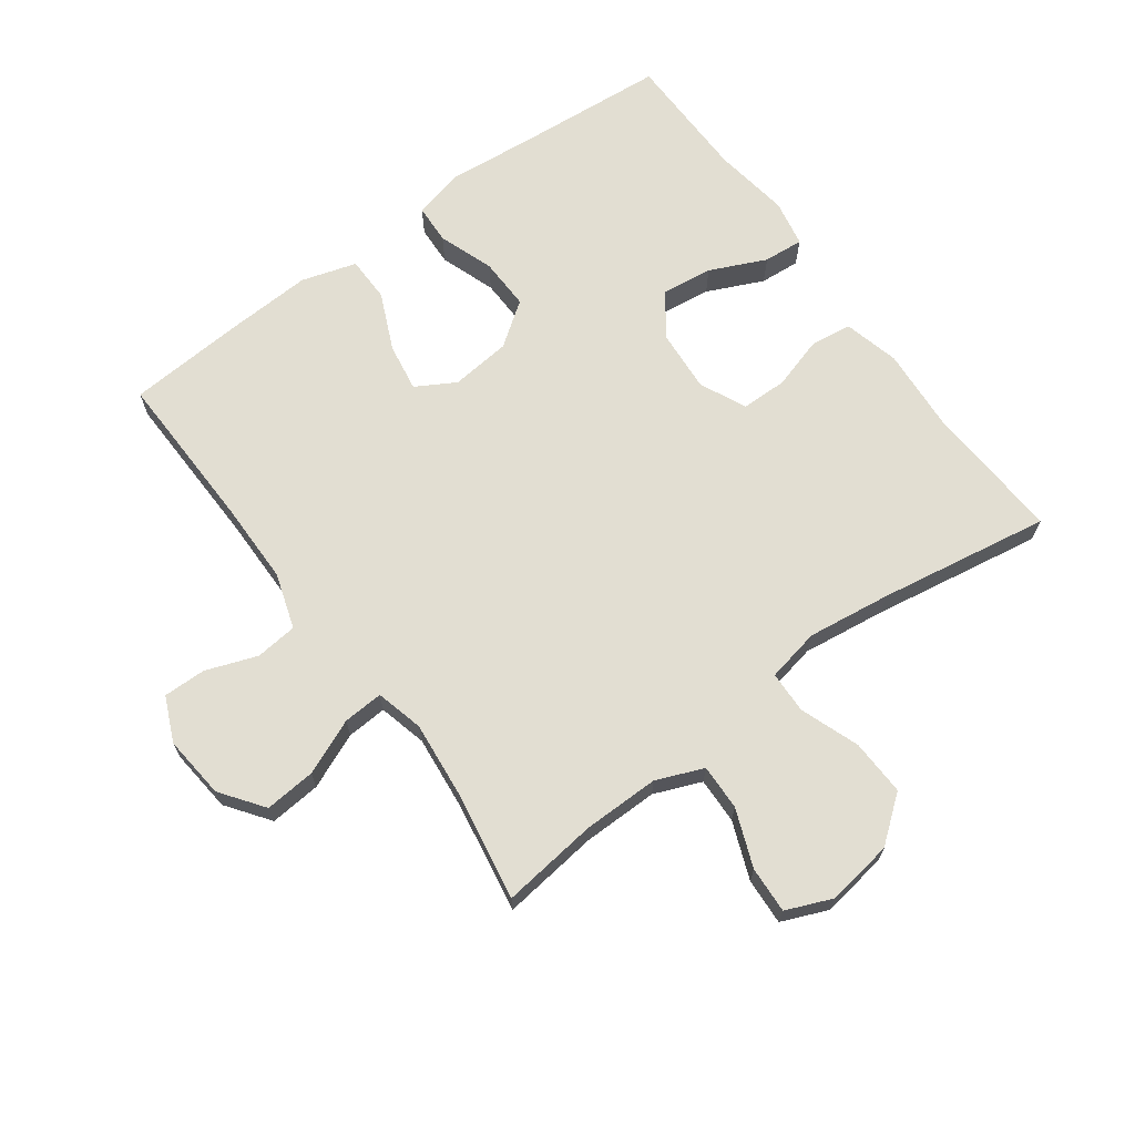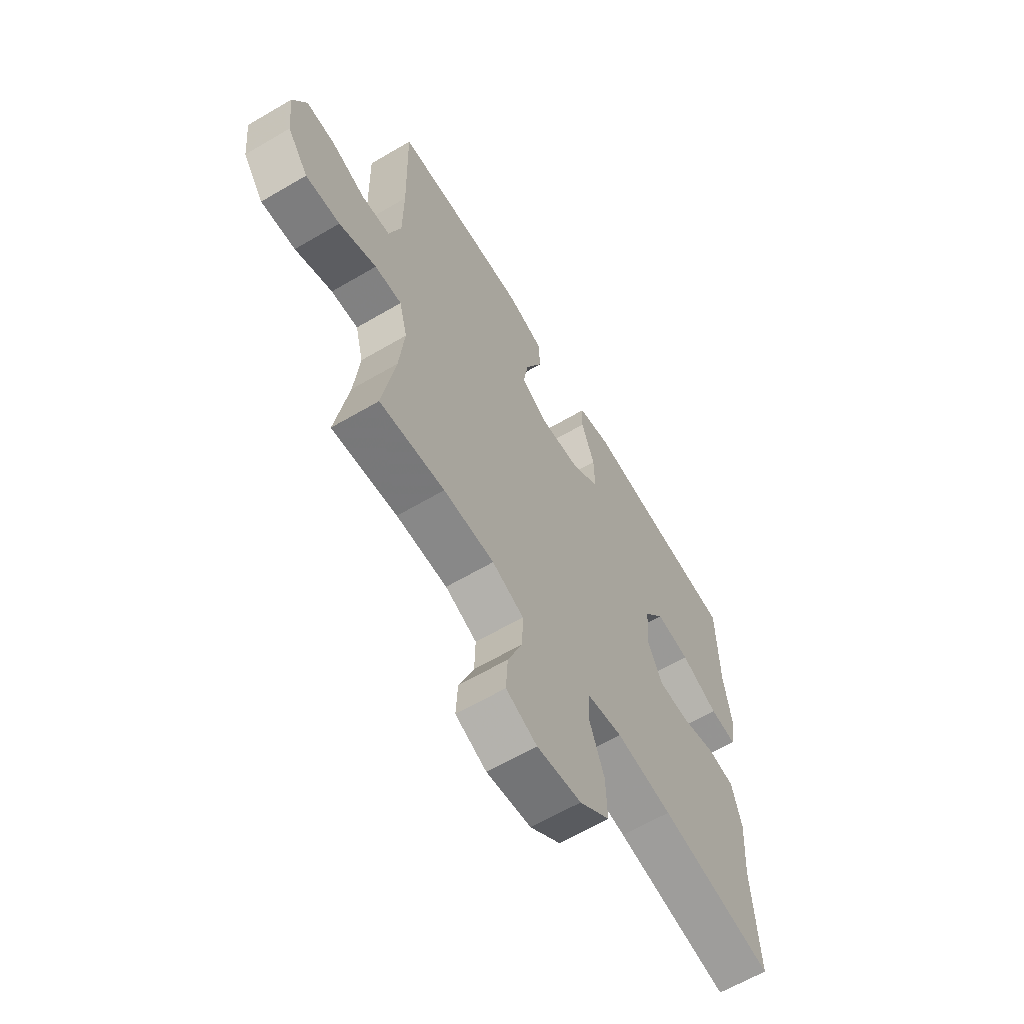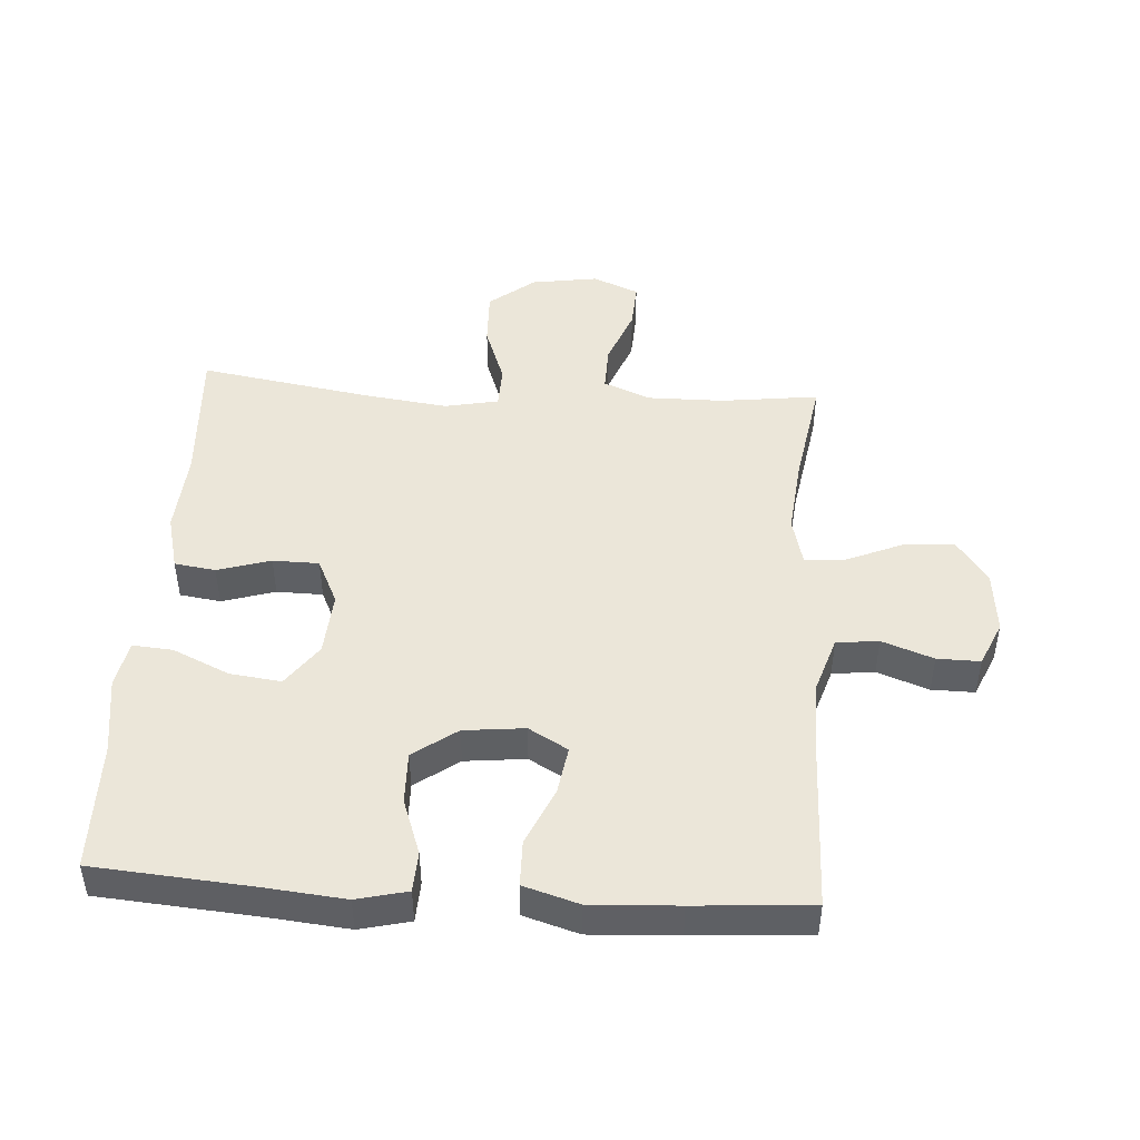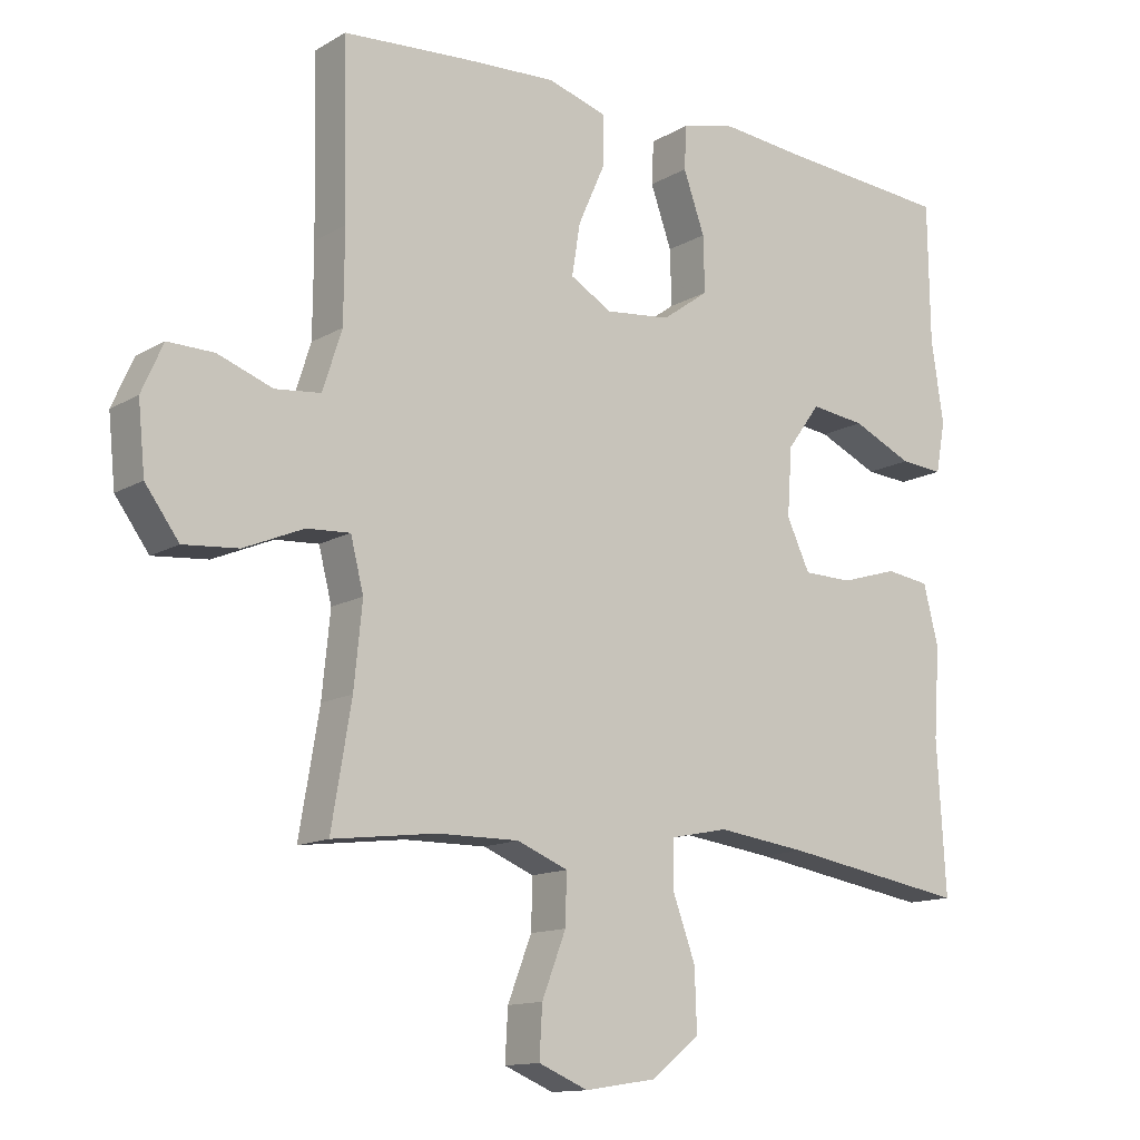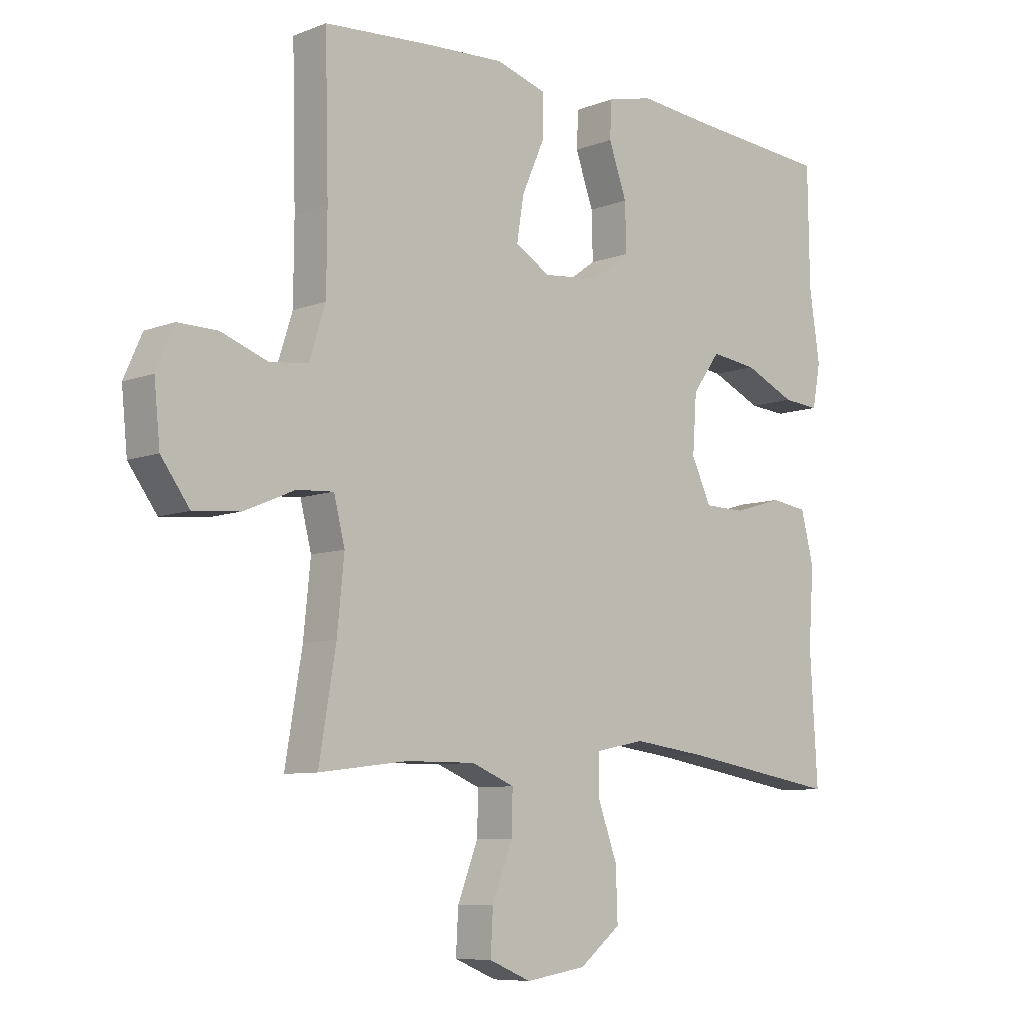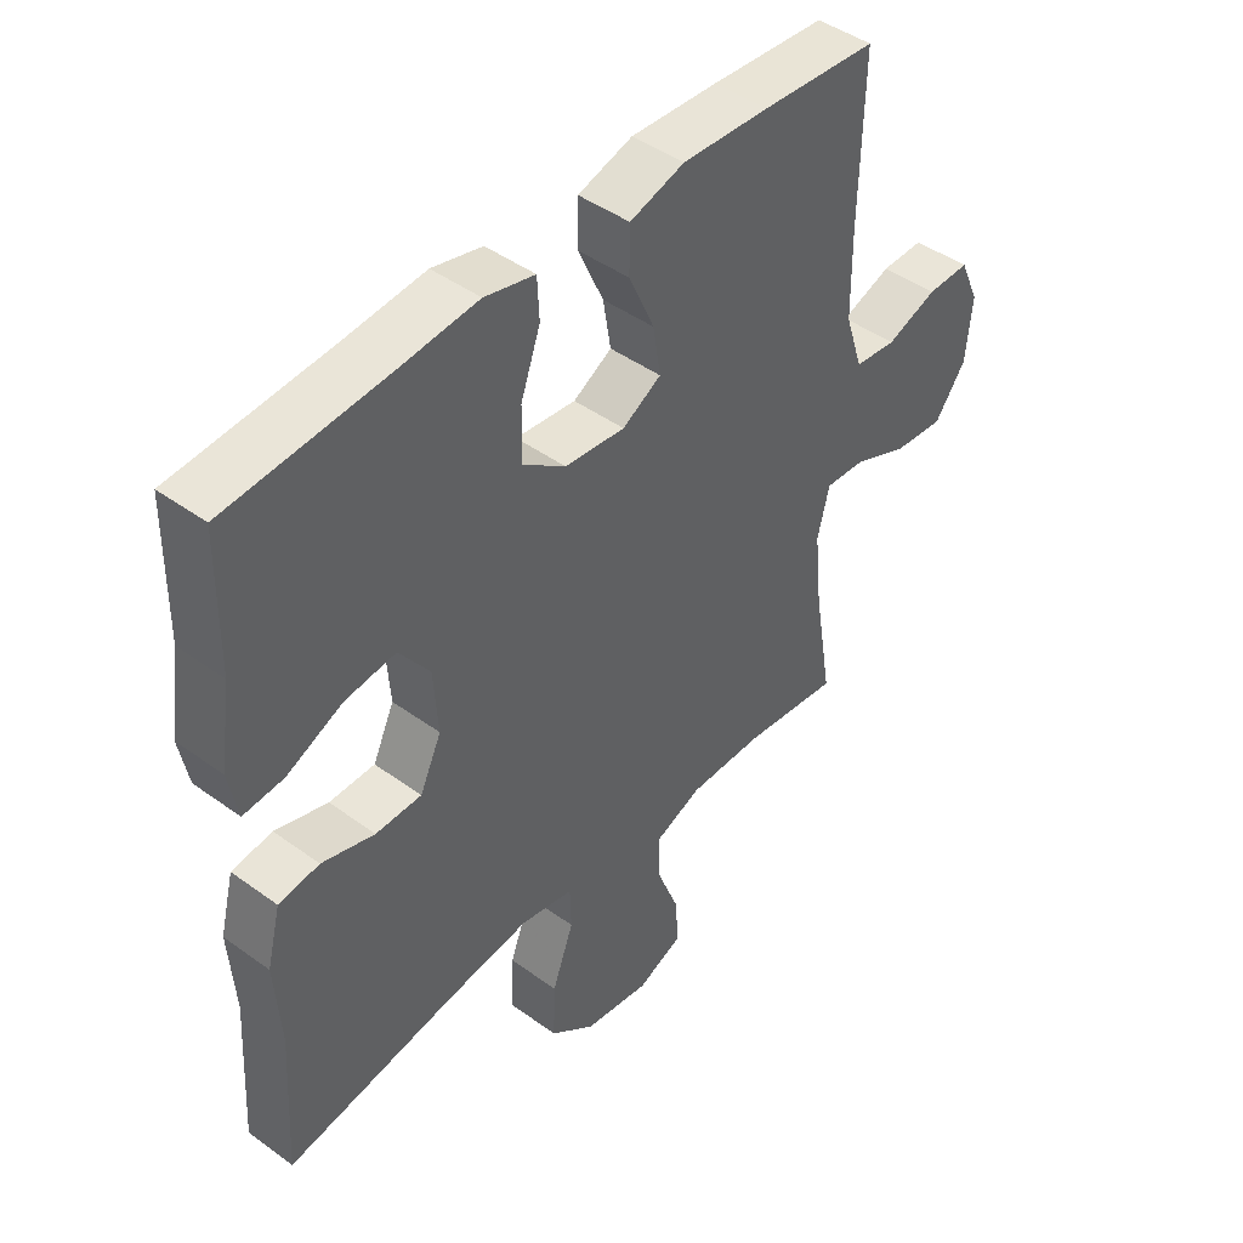
<metadata>
{"format":"obj","ext":"obj","renderer":"f3d","projection":"perspective","resolution":1024,"background":"white","views":[{"elev":67.9,"azim":143.8,"up":"+Y"},{"elev":-63.3,"azim":120.7,"up":"+Z"},{"elev":46.8,"azim":3.7,"up":"+Y"},{"elev":-13.1,"azim":142.5,"up":"+Z"},{"elev":-8.1,"azim":136.5,"up":"+Z"},{"elev":44.8,"azim":-49.8,"up":"+Z"}]}
</metadata>
<code>
v -0.5 0.07 -0.5
v -0.487 0.07 -0.28
v -0.496 0.07 -0.15
v -0.474 0.07 -0.063
v -0.41 0.07 -0.054
v -0.327 0.07 -0.079
v -0.255 0.07 -0.078
v -0.221 0.07 -0.006
v -0.228 0.07 0.093
v -0.276 0.07 0.159
v -0.356 0.07 0.149
v -0.444 0.07 0.109
v -0.507 0.07 0.104
v -0.521 0.07 0.178
v -0.503 0.07 0.298
v -0.5 0.07 0.5
v -0.249 0.07 0.52
v -0.127 0.07 0.532
v -0.048 0.07 0.513
v -0.045 0.07 0.45
v -0.076 0.07 0.363
v -0.078 0.07 0.282
v -0.01 0.07 0.233
v 0.085 0.07 0.223
v 0.146 0.07 0.258
v 0.134 0.07 0.333
v 0.094 0.07 0.423
v 0.095 0.07 0.494
v 0.181 0.07 0.52
v 0.318 0.07 0.513
v 0.5 0.07 0.5
v 0.494 0.07 0.25
v 0.495 0.07 0.119
v 0.523 0.07 0.032
v 0.589 0.07 0.025
v 0.669 0.07 0.054
v 0.736 0.07 0.055
v 0.767 0.07 -0.015
v 0.757 0.07 -0.114
v 0.708 0.07 -0.181
v 0.628 0.07 -0.174
v 0.541 0.07 -0.137
v 0.478 0.07 -0.133
v 0.459 0.07 -0.208
v 0.471 0.07 -0.327
v 0.5 0.07 -0.5
v 0.348 0.07 -0.481
v 0.229 0.07 -0.48
v 0.155 0.07 -0.51
v 0.157 0.07 -0.582
v 0.192 0.07 -0.672
v 0.196 0.07 -0.745
v 0.124 0.07 -0.775
v 0.02 0.07 -0.759
v -0.051 0.07 -0.703
v -0.048 0.07 -0.615
v -0.014 0.07 -0.522
v -0.016 0.07 -0.456
v -0.1 0.07 -0.439
v -0.231 0.07 -0.456
v -0.5 0 -0.5
v -0.487 0 -0.28
v -0.496 0 -0.15
v -0.474 0 -0.063
v -0.41 0 -0.054
v -0.327 0 -0.079
v -0.255 0 -0.078
v -0.221 0 -0.006
v -0.228 0 0.093
v -0.276 0 0.159
v -0.356 0 0.149
v -0.444 0 0.109
v -0.507 0 0.104
v -0.521 0 0.178
v -0.503 0 0.298
v -0.5 0 0.5
v -0.249 0 0.52
v -0.127 0 0.532
v -0.048 0 0.513
v -0.045 0 0.45
v -0.076 0 0.363
v -0.078 0 0.282
v -0.01 0 0.233
v 0.085 0 0.223
v 0.146 0 0.258
v 0.134 0 0.333
v 0.094 0 0.423
v 0.095 0 0.494
v 0.181 0 0.52
v 0.318 0 0.513
v 0.5 0 0.5
v 0.494 0 0.25
v 0.495 0 0.119
v 0.523 0 0.032
v 0.589 0 0.025
v 0.669 0 0.054
v 0.736 0 0.055
v 0.767 0 -0.015
v 0.757 0 -0.114
v 0.708 0 -0.181
v 0.628 0 -0.174
v 0.541 0 -0.137
v 0.478 0 -0.133
v 0.459 0 -0.208
v 0.471 0 -0.327
v 0.5 0 -0.5
v 0.348 0 -0.481
v 0.229 0 -0.48
v 0.155 0 -0.51
v 0.157 0 -0.582
v 0.192 0 -0.672
v 0.196 0 -0.745
v 0.124 0 -0.775
v 0.02 0 -0.759
v -0.051 0 -0.703
v -0.048 0 -0.615
v -0.014 0 -0.522
v -0.016 0 -0.456
v -0.1 0 -0.439
v -0.231 0 -0.456
f 54 55 56 57
f 54 57 58
f 53 54 58
f 50 51 52 53
f 49 50 53 58
f 48 49 58
f 47 48 58 59
f 45 46 47
f 44 45 47 59
f 39 40 41 42
f 39 42 43
f 38 39 43
f 35 36 37 38
f 34 35 38 43
f 33 34 43
f 32 33 43 44
f 26 27 28 29
f 25 26 29 30
f 18 19 20 21
f 17 18 21 22
f 15 16 17 22
f 14 15 22 23
f 11 12 13 14
f 10 11 14 23
f 3 4 5 6
f 2 3 6 7
f 60 1 2 7
f 59 60 7 8
f 44 59 8 9
f 25 30 31 32
f 24 25 32 44
f 23 24 44
f 9 10 23 44
f 117 116 115 114
f 118 117 114
f 118 114 113
f 113 112 111 110
f 118 113 110 109
f 118 109 108
f 119 118 108 107
f 107 106 105
f 119 107 105 104
f 102 101 100 99
f 103 102 99
f 103 99 98
f 98 97 96 95
f 103 98 95 94
f 103 94 93
f 104 103 93 92
f 89 88 87 86
f 90 89 86 85
f 81 80 79 78
f 82 81 78 77
f 82 77 76 75
f 83 82 75 74
f 74 73 72 71
f 83 74 71 70
f 66 65 64 63
f 67 66 63 62
f 67 62 61 120
f 68 67 120 119
f 69 68 119 104
f 92 91 90 85
f 104 92 85 84
f 104 84 83
f 104 83 70 69
f 1 61 62 2
f 2 62 63 3
f 3 63 64 4
f 4 64 65 5
f 5 65 66 6
f 6 66 67 7
f 7 67 68 8
f 8 68 69 9
f 9 69 70 10
f 10 70 71 11
f 11 71 72 12
f 12 72 73 13
f 13 73 74 14
f 14 74 75 15
f 15 75 76 16
f 16 76 77 17
f 17 77 78 18
f 18 78 79 19
f 19 79 80 20
f 20 80 81 21
f 21 81 82 22
f 22 82 83 23
f 23 83 84 24
f 24 84 85 25
f 25 85 86 26
f 26 86 87 27
f 27 87 88 28
f 28 88 89 29
f 29 89 90 30
f 30 90 91 31
f 31 91 92 32
f 32 92 93 33
f 33 93 94 34
f 34 94 95 35
f 35 95 96 36
f 36 96 97 37
f 37 97 98 38
f 38 98 99 39
f 39 99 100 40
f 40 100 101 41
f 41 101 102 42
f 42 102 103 43
f 43 103 104 44
f 44 104 105 45
f 45 105 106 46
f 46 106 107 47
f 47 107 108 48
f 48 108 109 49
f 49 109 110 50
f 50 110 111 51
f 51 111 112 52
f 52 112 113 53
f 53 113 114 54
f 54 114 115 55
f 55 115 116 56
f 56 116 117 57
f 57 117 118 58
f 58 118 119 59
f 59 119 120 60
f 60 120 61 1

</code>
